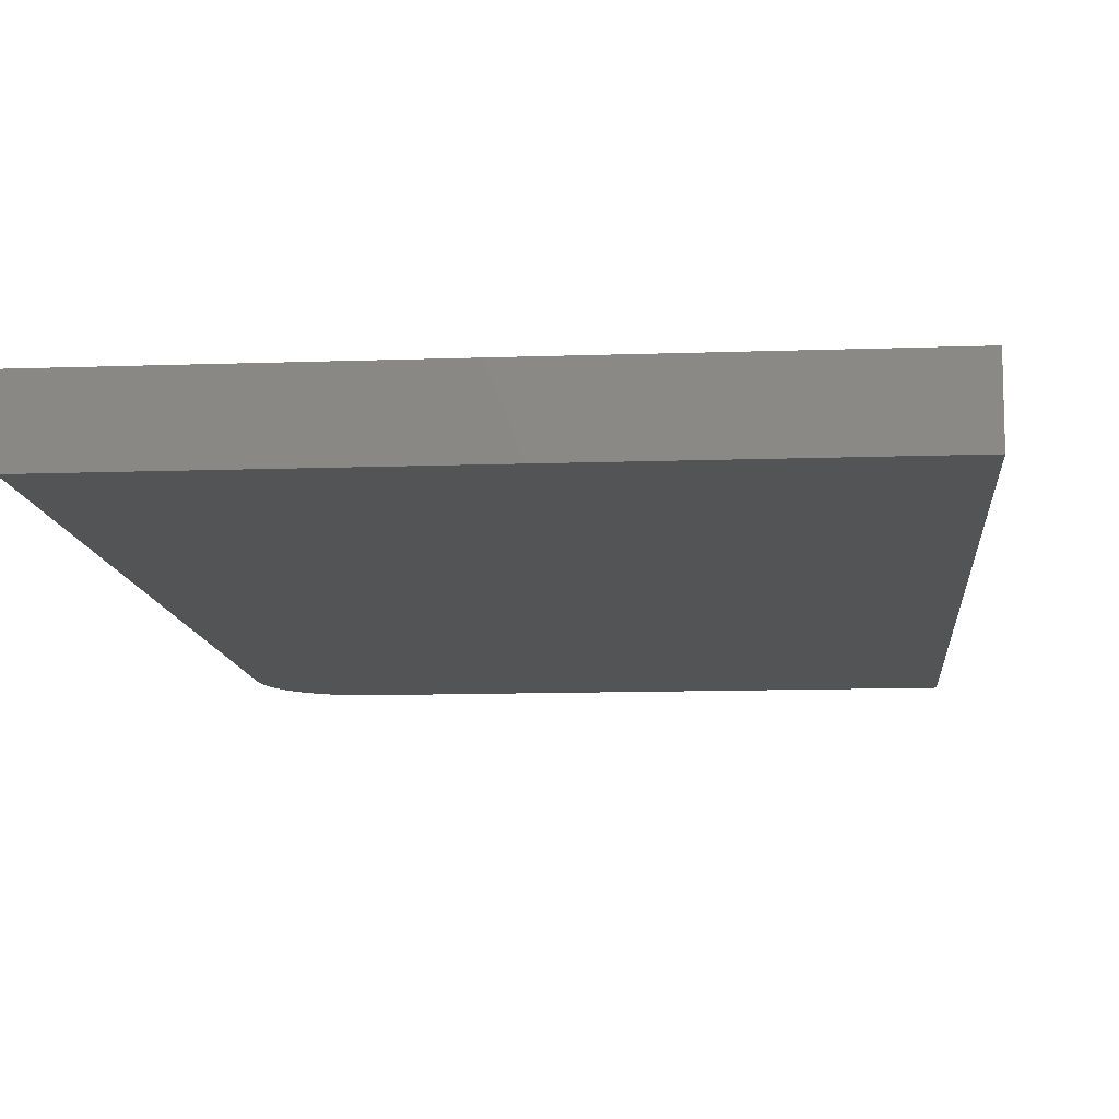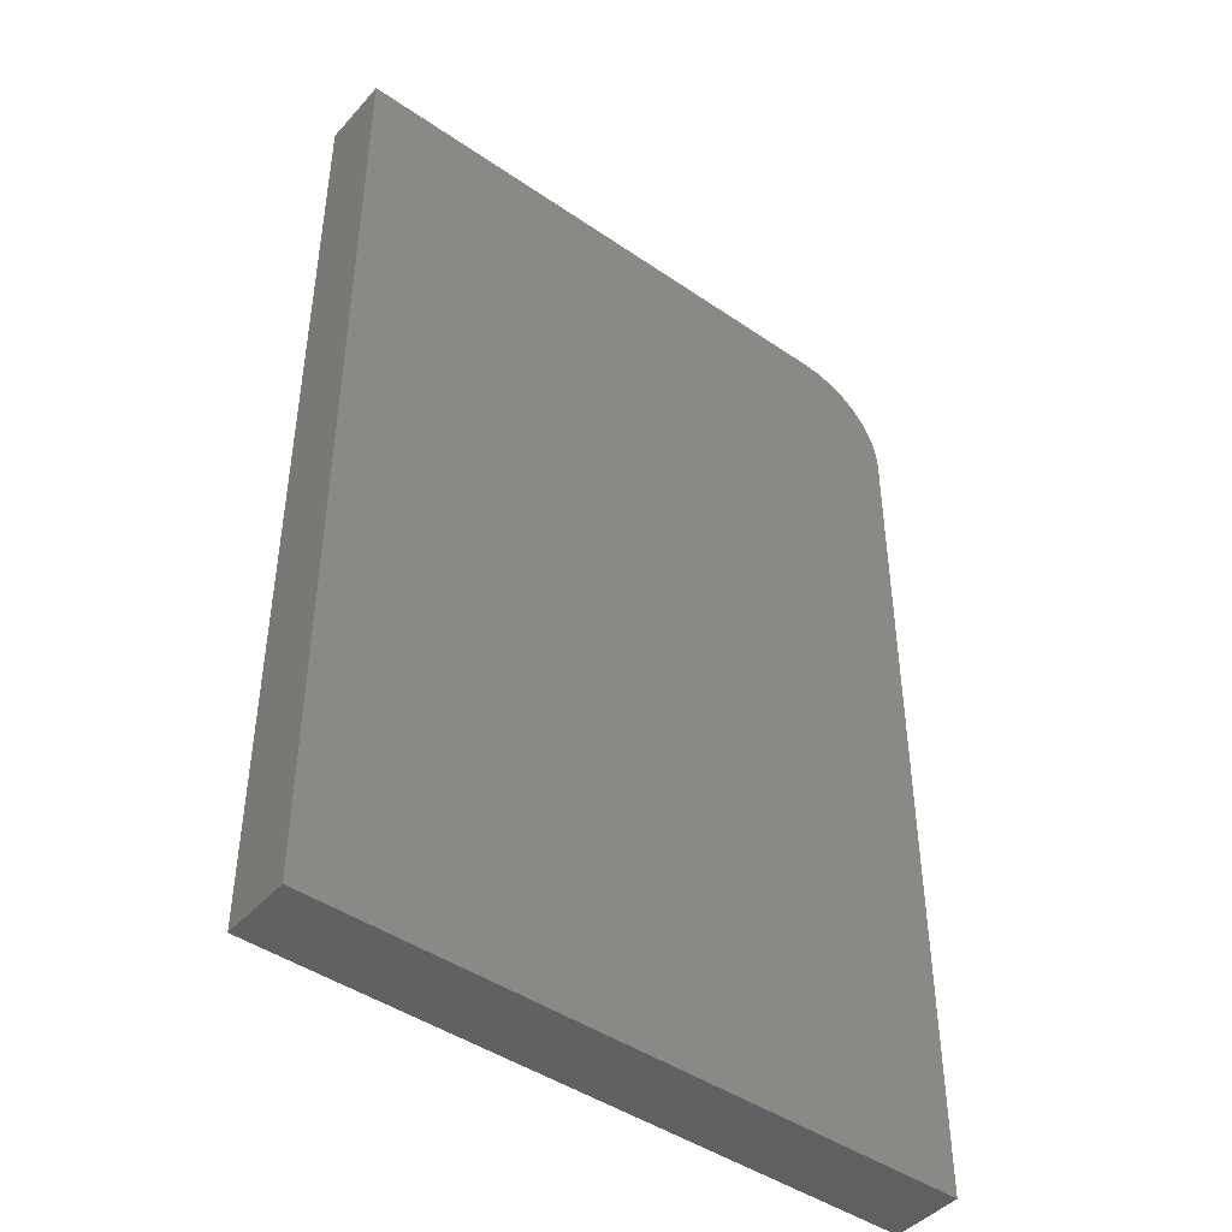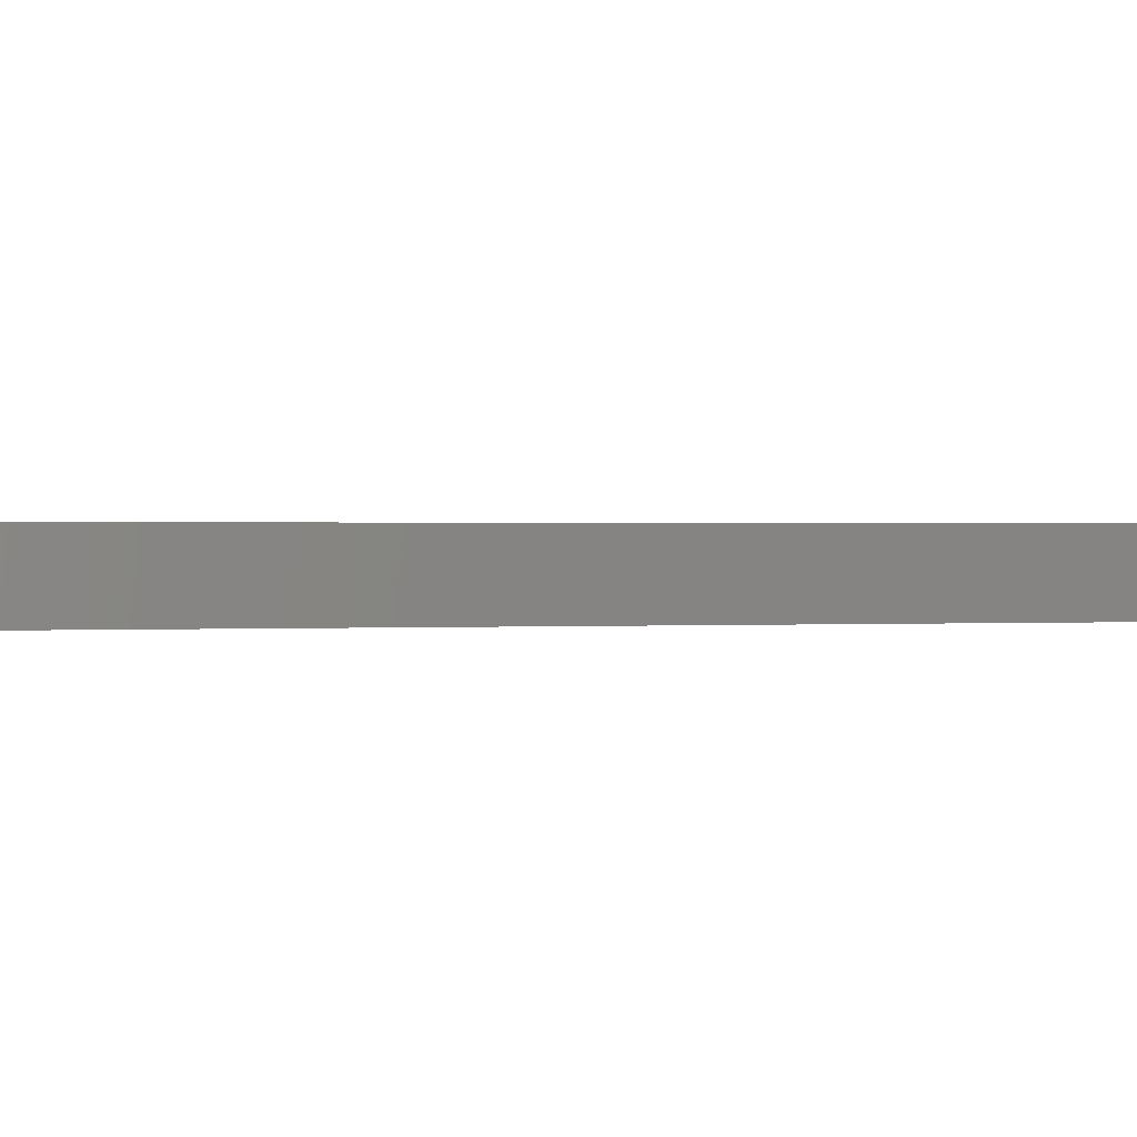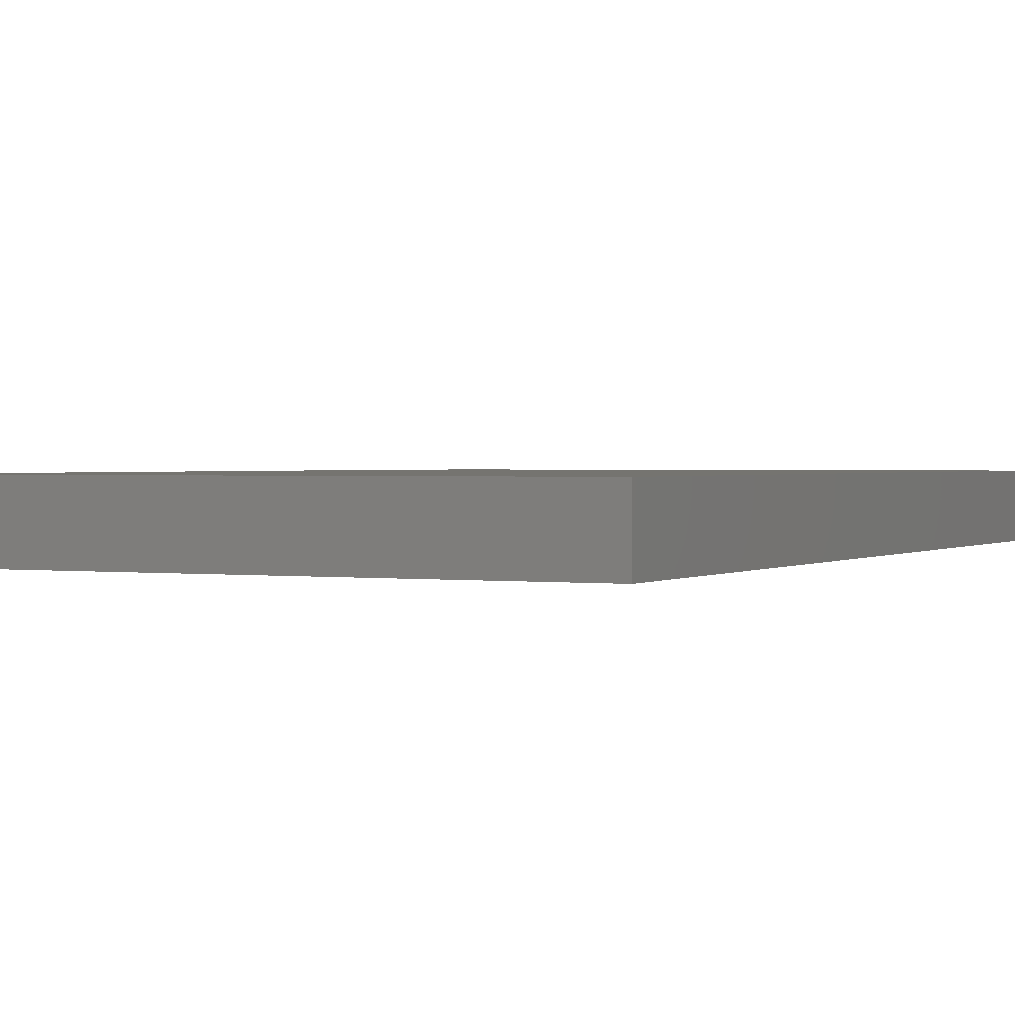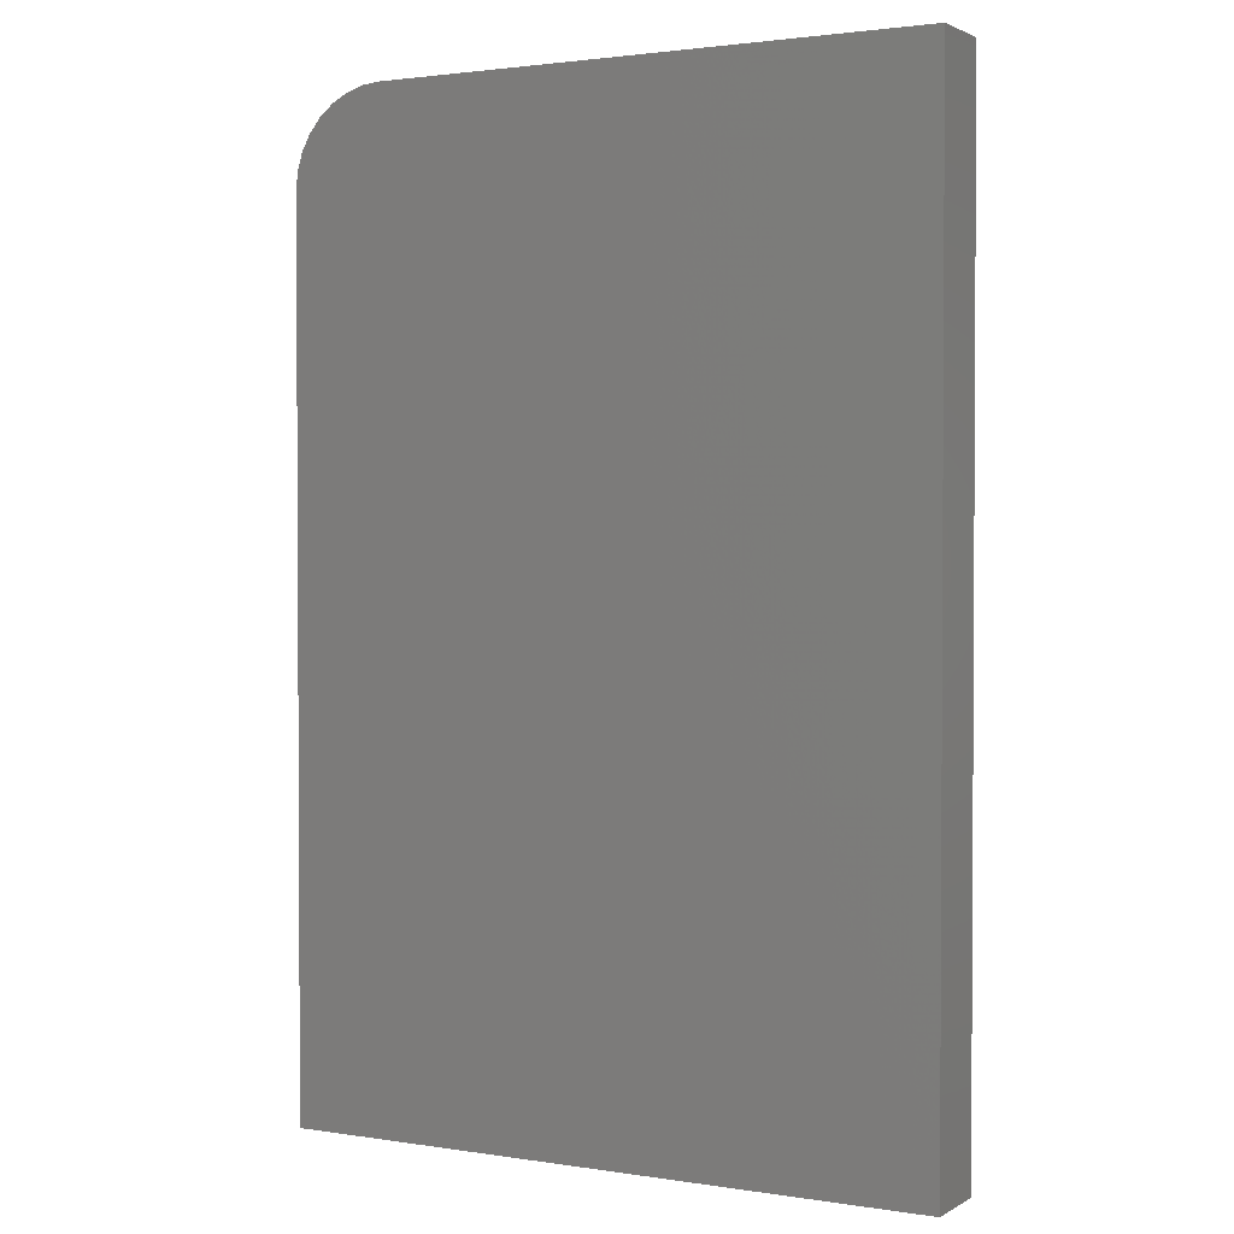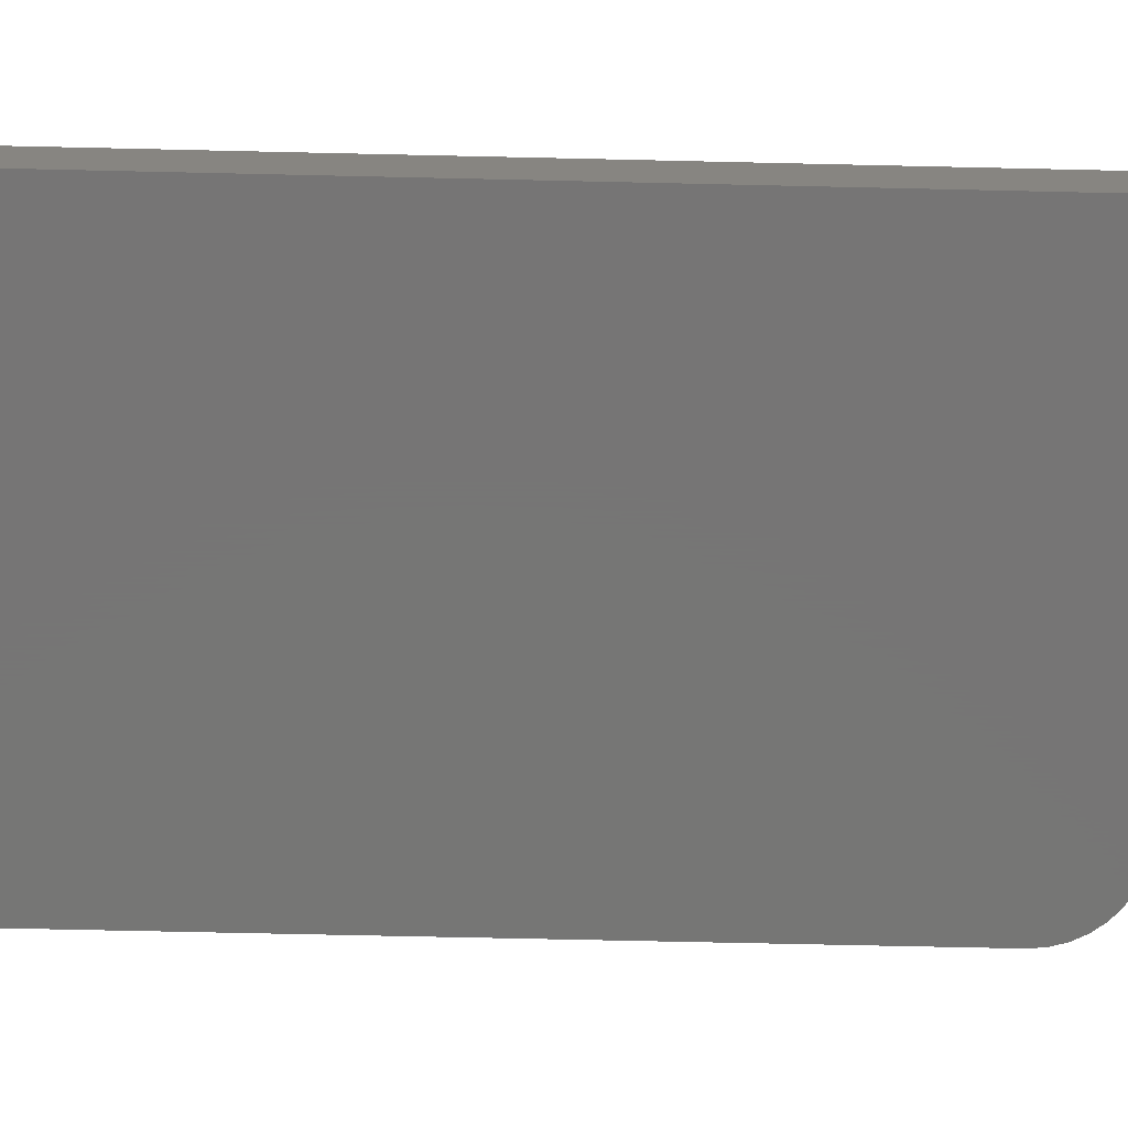
<metadata>
{"format":"stl","ext":"stl","renderer":"f3d","projection":"perspective","resolution":1024,"background":"white","views":[{"elev":-11.3,"azim":5.0,"up":"+Z"},{"elev":-44.7,"azim":141.4,"up":"+Y"},{"elev":0.7,"azim":77.1,"up":"+Z"},{"elev":1.2,"azim":25.8,"up":"+Z"},{"elev":1.9,"azim":29.1,"up":"+Y"},{"elev":-68.1,"azim":88.7,"up":"+Z"}]}
</metadata>
<code>
# stl→obj: 24 verts, 44 faces
v 0.2113 0.3047 0.04688
v -0.1562 0.3047 0.04688
v -0.1684 0.3035 0.04688
v -0.1802 0.2999 0.04688
v -0.191 0.2942 0.04688
v -0.2004 0.2864 0.04688
v -0.2082 0.2769 0.04688
v -0.214 0.2661 0.04688
v -0.2175 0.2544 0.04688
v -0.2188 0.2422 0.04688
v -0.2188 -0.3438 0.04688
v 0.2113 -0.3438 0.04688
v 0.2113 0.3047 0
v 0.2113 -0.3438 0
v -0.2188 -0.3438 0
v -0.2188 0.2422 0
v -0.2175 0.2544 0
v -0.214 0.2661 0
v -0.2082 0.2769 0
v -0.2004 0.2864 0
v -0.191 0.2942 0
v -0.1802 0.2999 0
v -0.1684 0.3035 0
v -0.1562 0.3047 0
f 1 2 3
f 1 3 4
f 1 4 5
f 1 5 6
f 1 6 7
f 1 7 8
f 1 8 9
f 1 9 10
f 1 10 11
f 1 11 12
f 13 14 15
f 13 15 16
f 13 16 17
f 13 17 18
f 13 18 19
f 13 19 20
f 13 20 21
f 13 21 22
f 13 22 23
f 13 23 24
f 10 16 11
f 11 16 15
f 1 13 2
f 2 13 24
f 16 10 17
f 17 10 9
f 17 9 18
f 18 9 8
f 18 8 19
f 19 8 7
f 19 7 20
f 20 7 6
f 20 6 21
f 21 6 5
f 21 5 22
f 22 5 4
f 22 4 23
f 23 4 3
f 23 3 24
f 24 3 2
f 12 14 1
f 1 14 13
f 11 15 12
f 12 15 14

</code>
